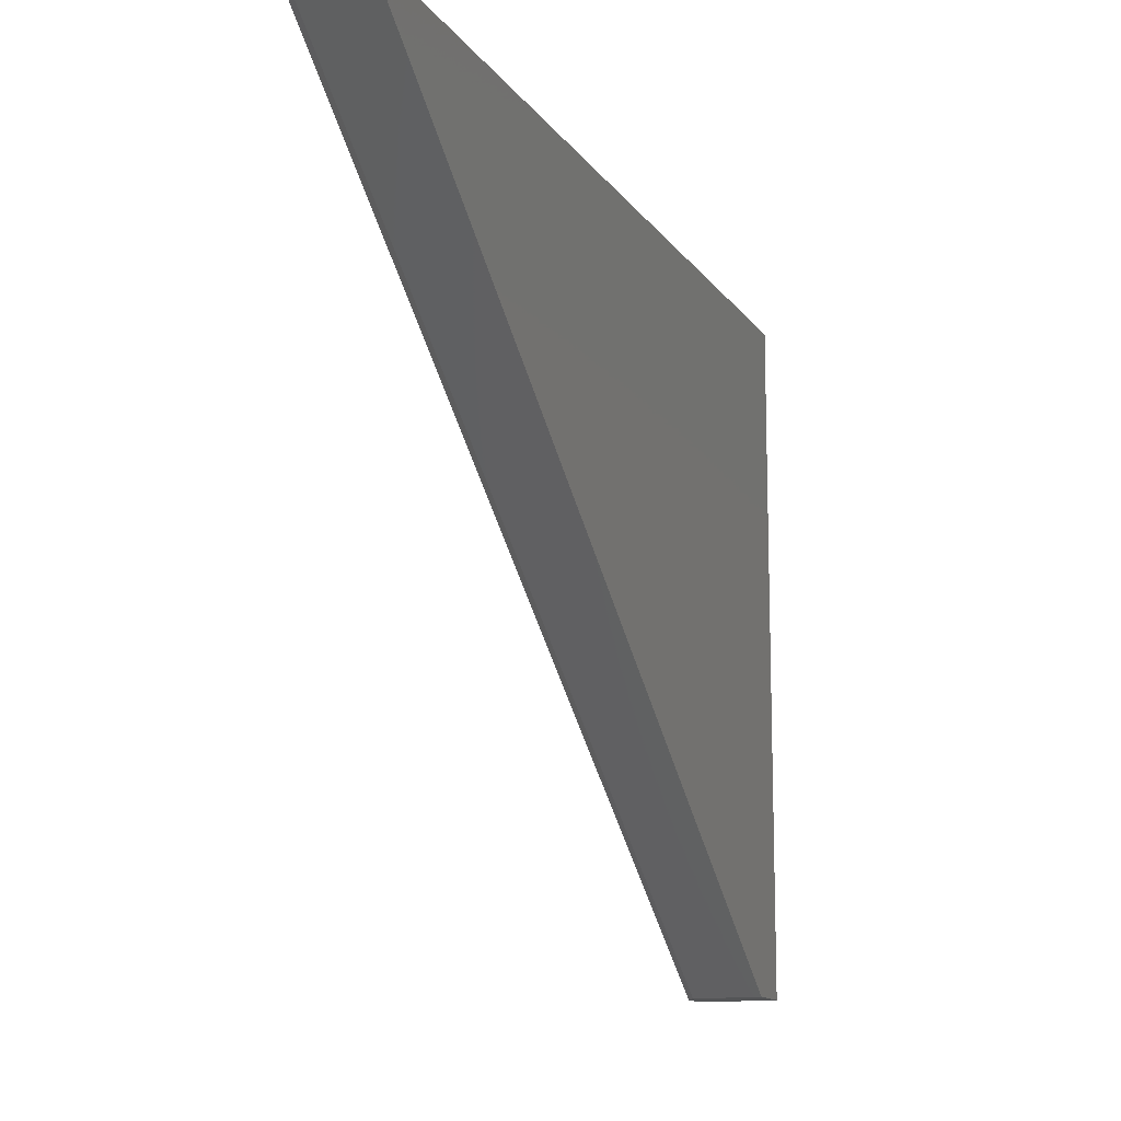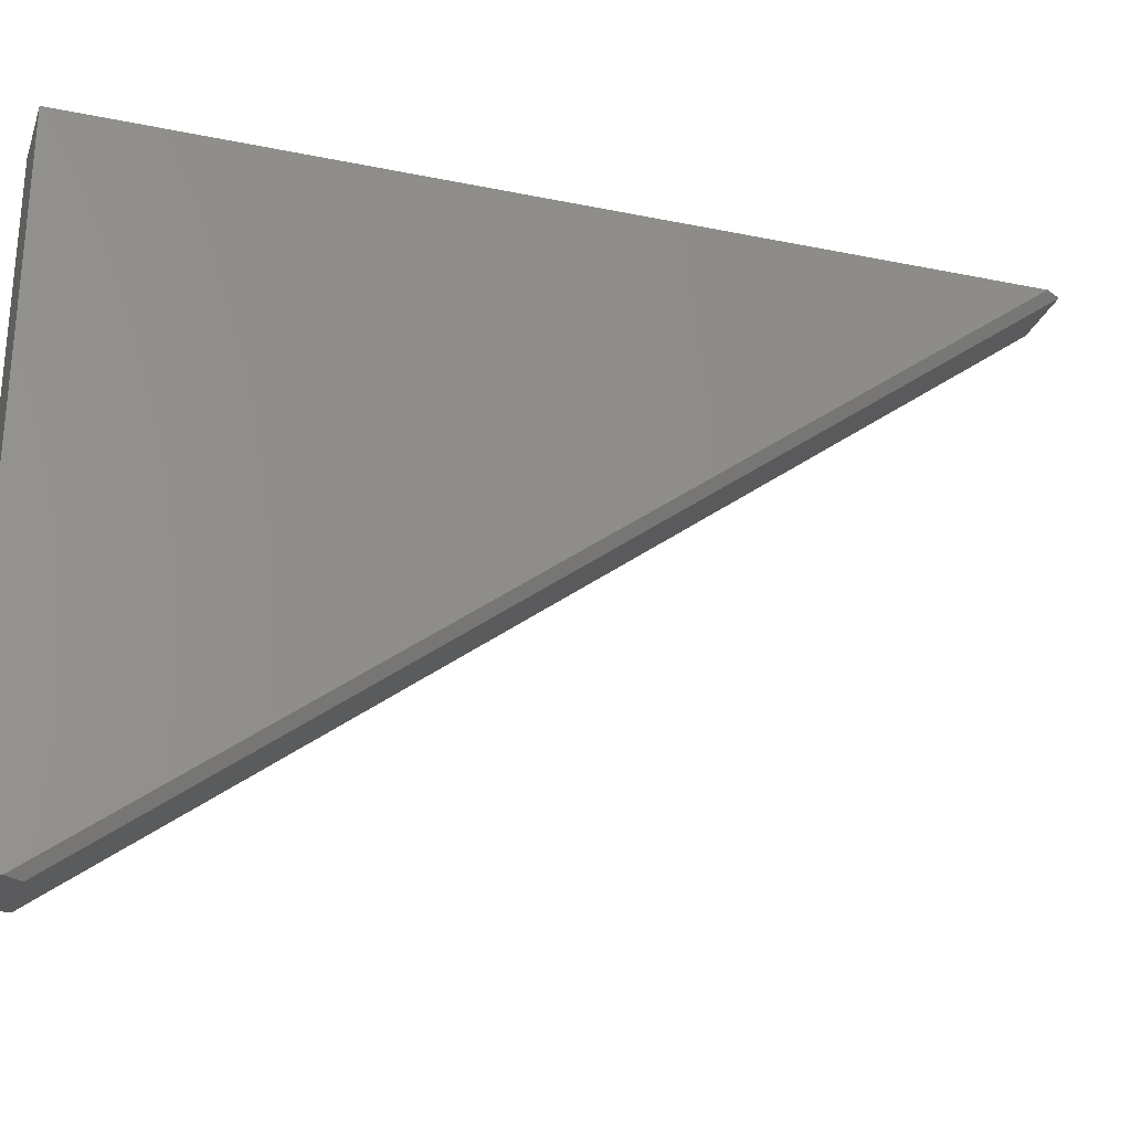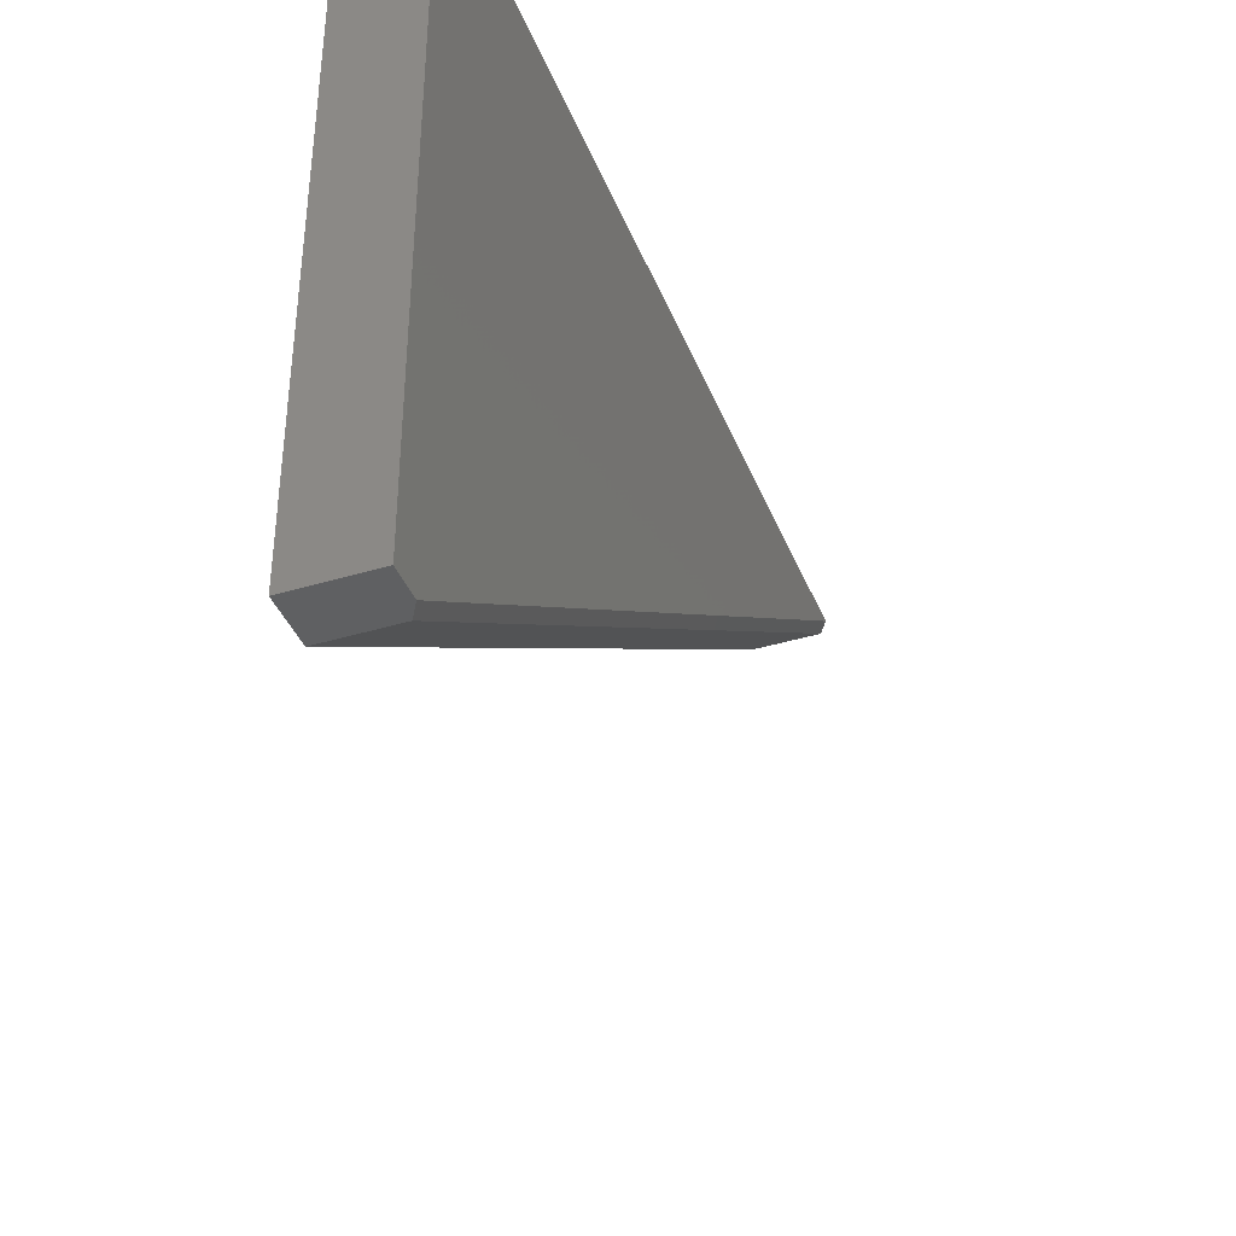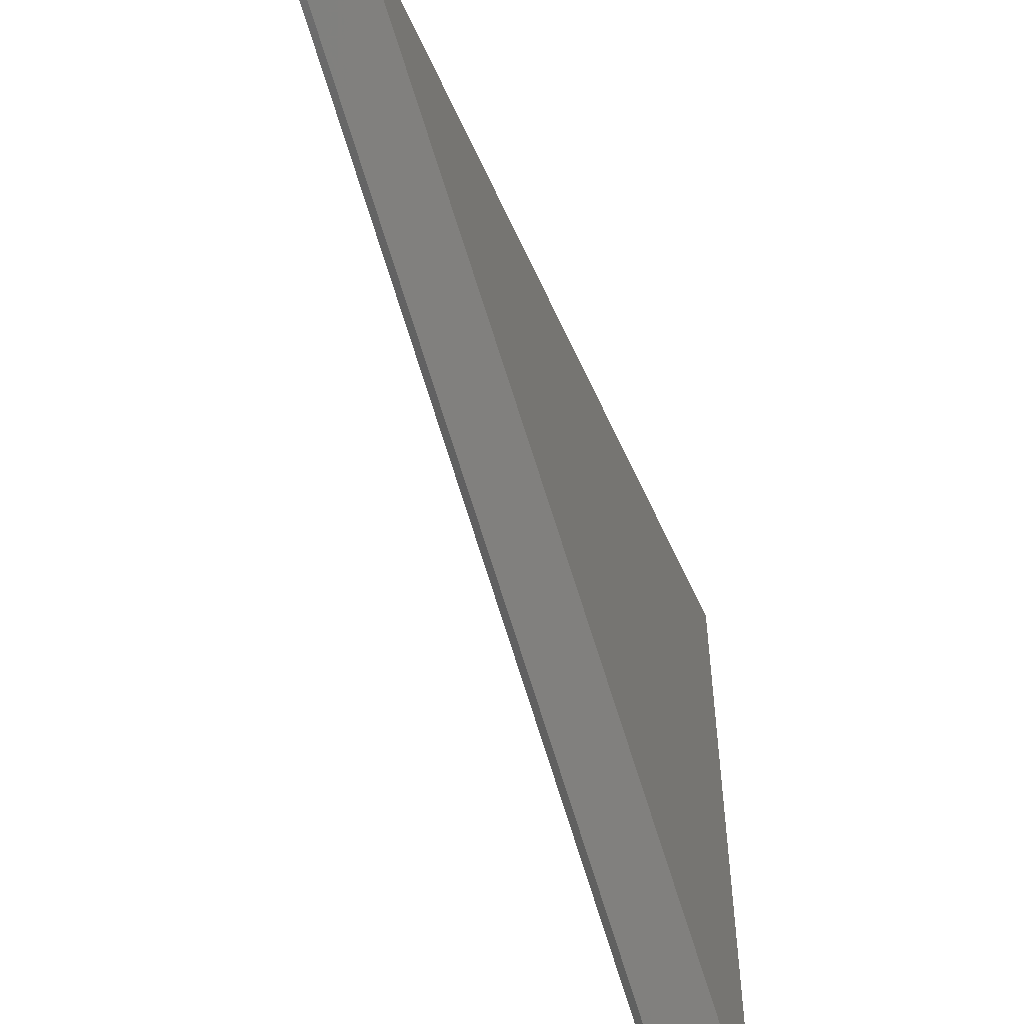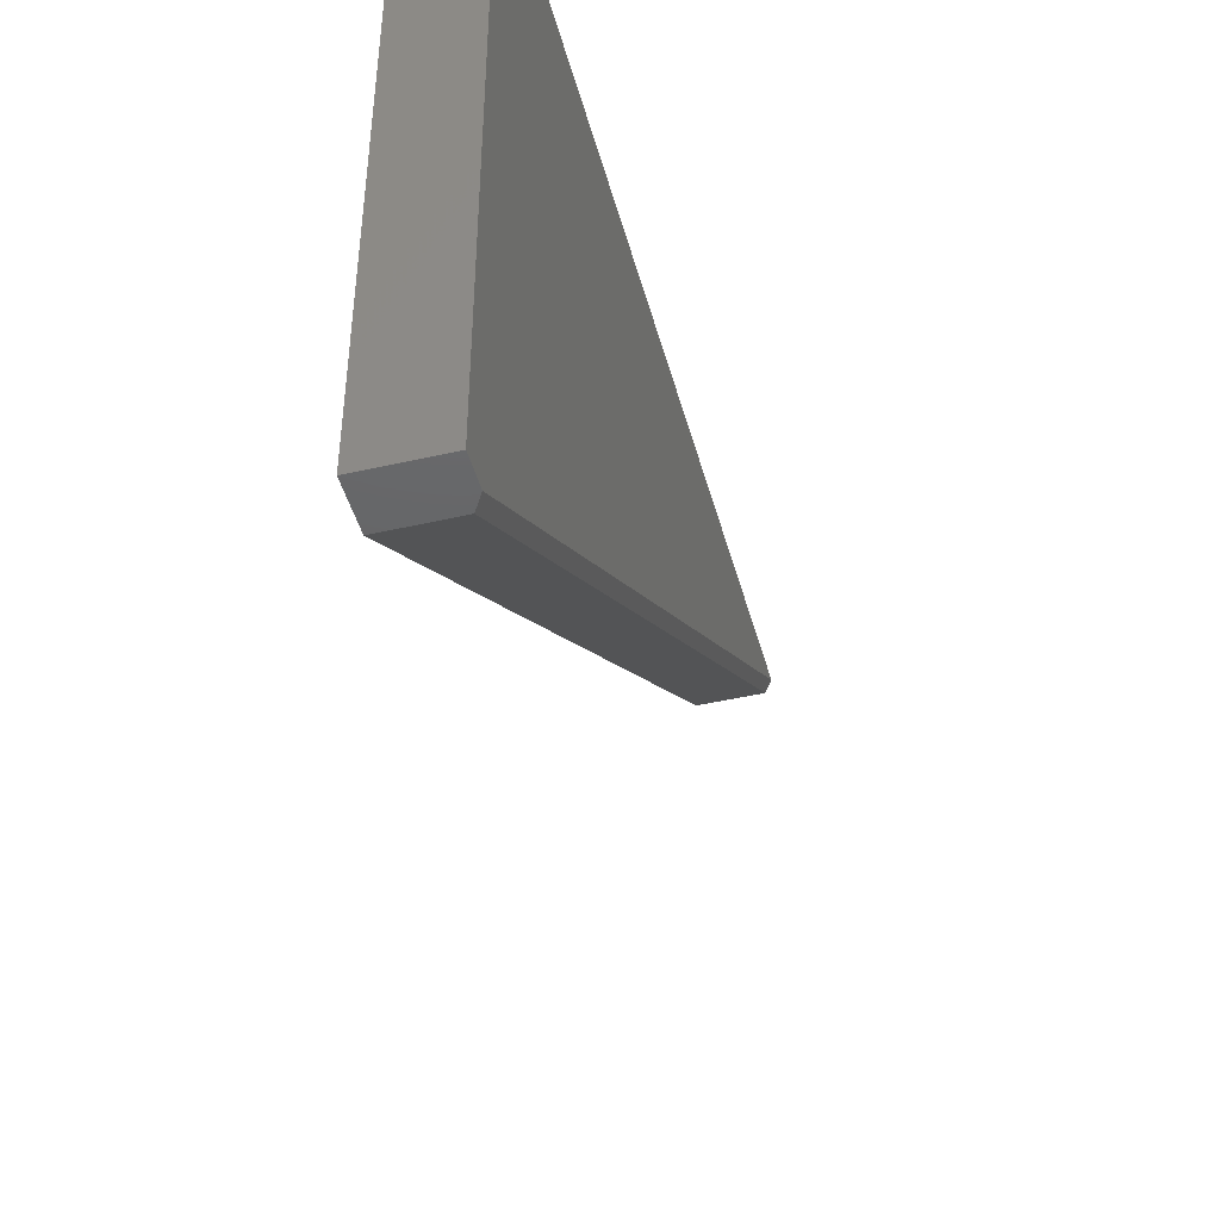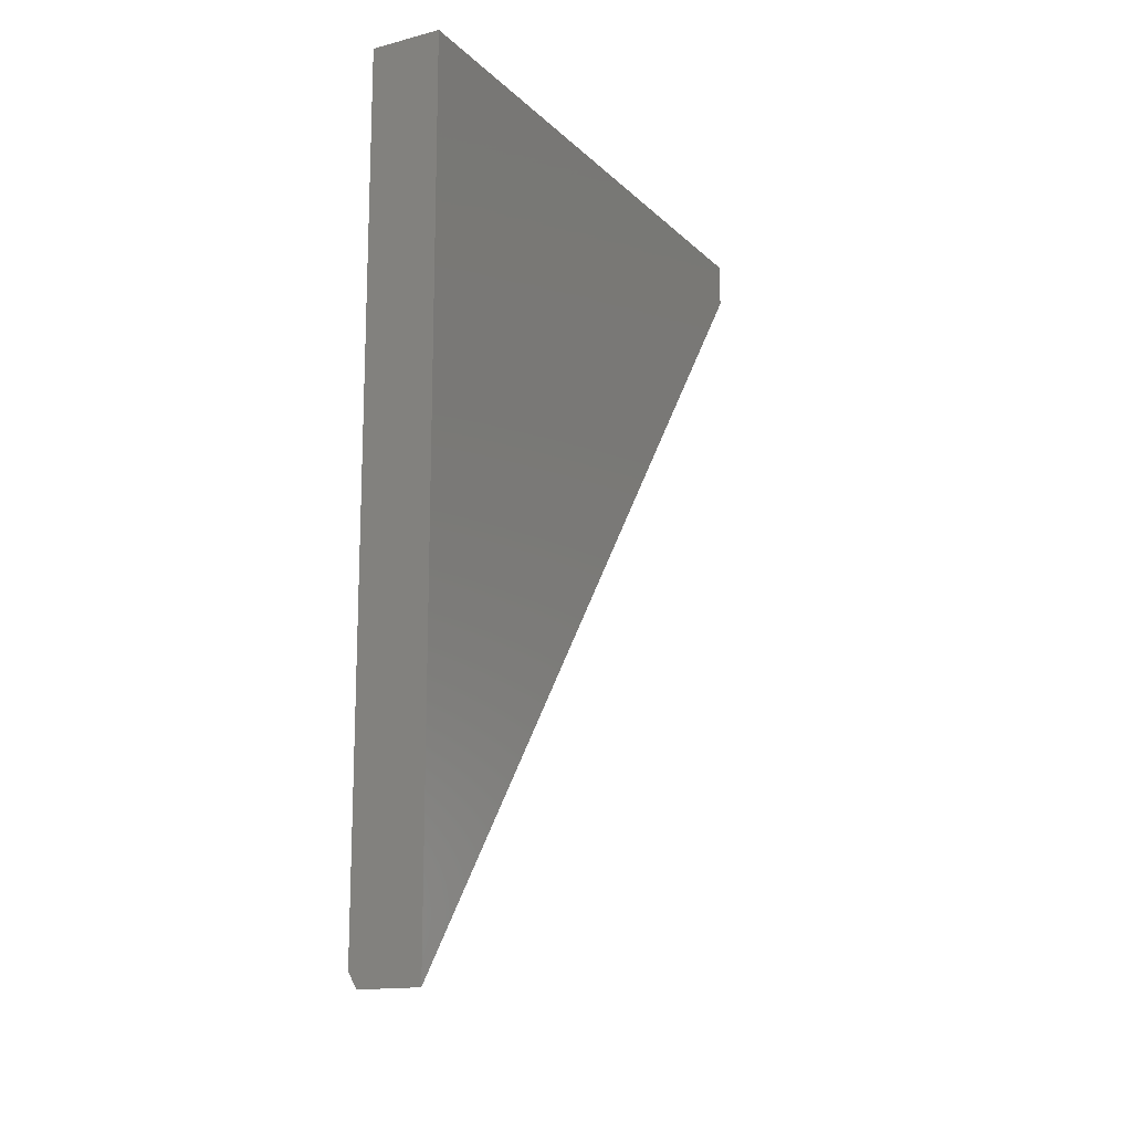
<metadata>
{"format":"stl","ext":"stl","renderer":"f3d","projection":"perspective","resolution":1024,"background":"white","views":[{"elev":-13.2,"azim":21.5,"up":"+Z"},{"elev":-27.1,"azim":-107.6,"up":"+Z"},{"elev":-39.6,"azim":-159.5,"up":"+Z"},{"elev":-51.6,"azim":23.0,"up":"+Z"},{"elev":-45.2,"azim":-165.1,"up":"+Z"},{"elev":-15.3,"azim":28.7,"up":"+Y"}]}
</metadata>
<code>
# stl→obj: 10 verts, 16 faces
v -0.03125 0.7235 0.1272
v -0.03125 0.01296 0.6641
v -0.03125 0.75 0.1272
v -0.03125 0.75 0.6641
v 0.03125 0.75 0.6641
v 0.03125 0 0.6641
v -0.02344 0 0.6641
v 0.03125 0.75 0.1272
v 0.03125 0.7105 0.1272
v -0.02344 0.7105 0.1272
f 1 2 3
f 3 2 4
f 5 4 6
f 6 4 2
f 6 2 7
f 8 9 3
f 3 9 10
f 3 10 1
f 6 7 9
f 9 7 10
f 7 2 10
f 10 2 1
f 9 8 6
f 6 8 5
f 8 3 5
f 5 3 4

</code>
